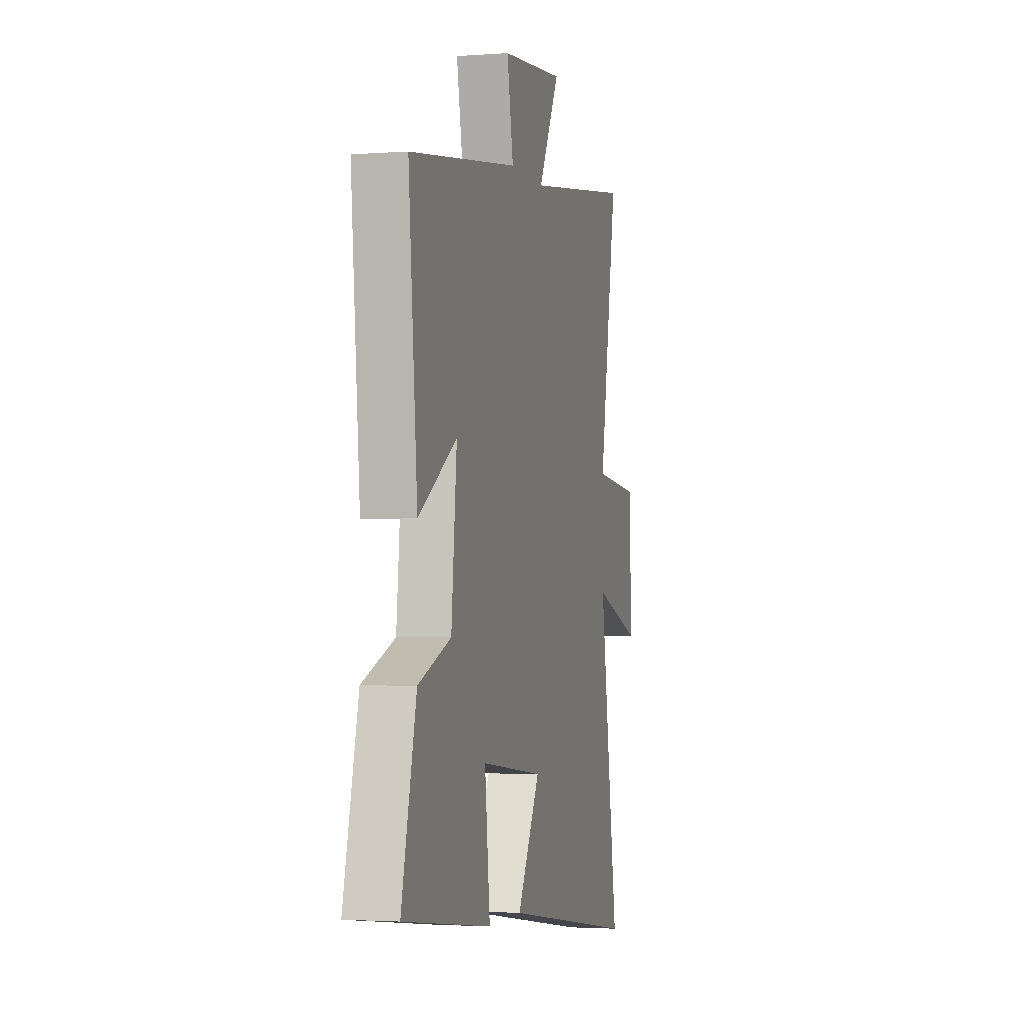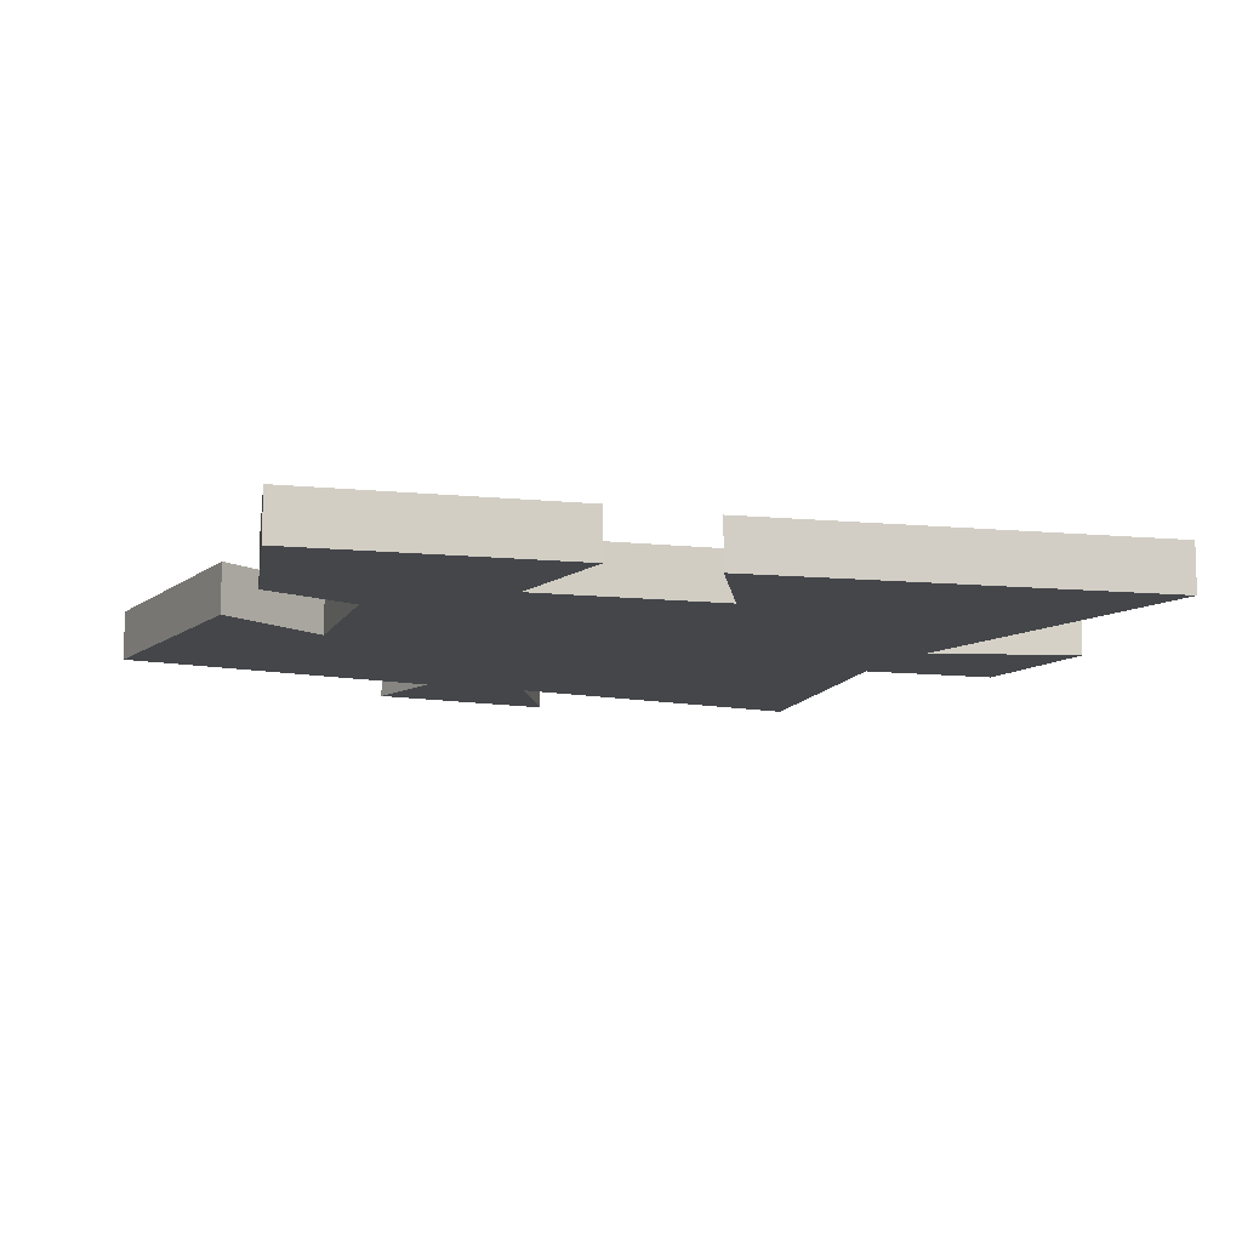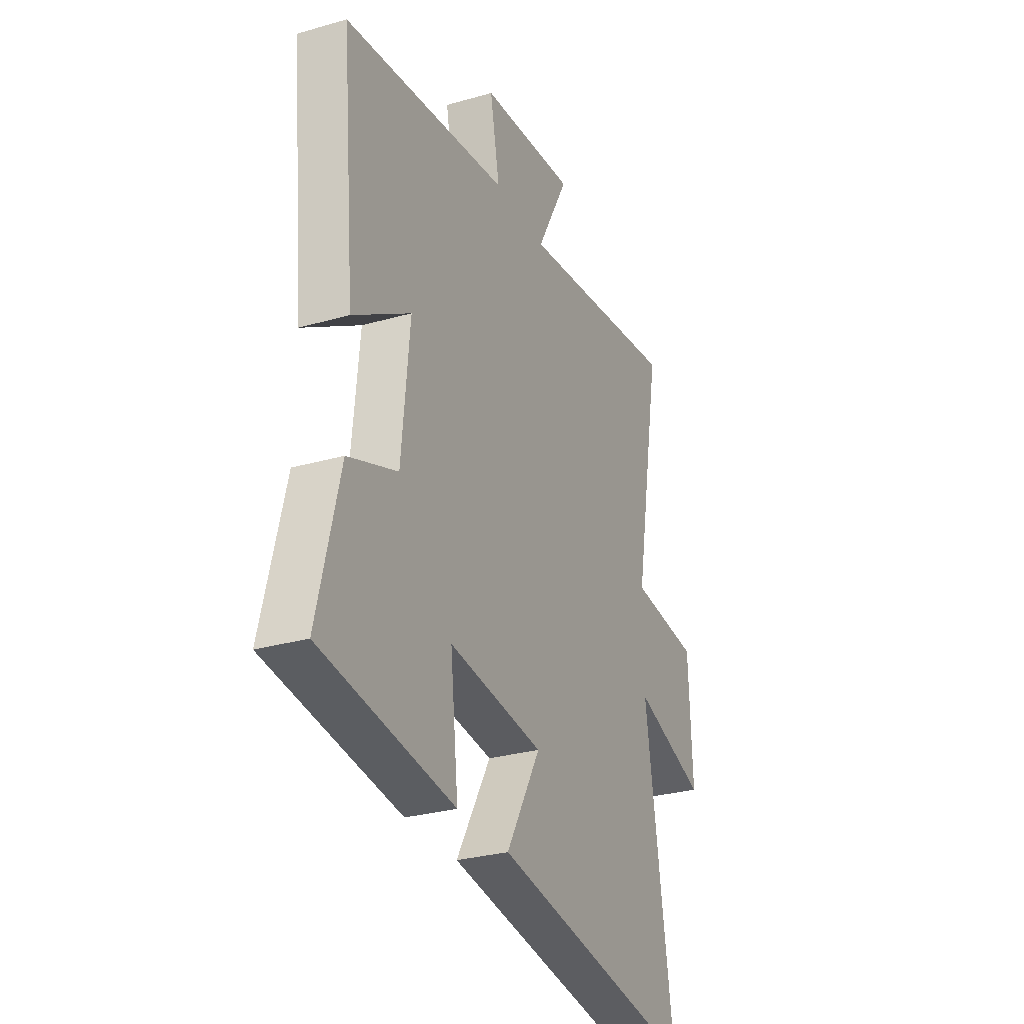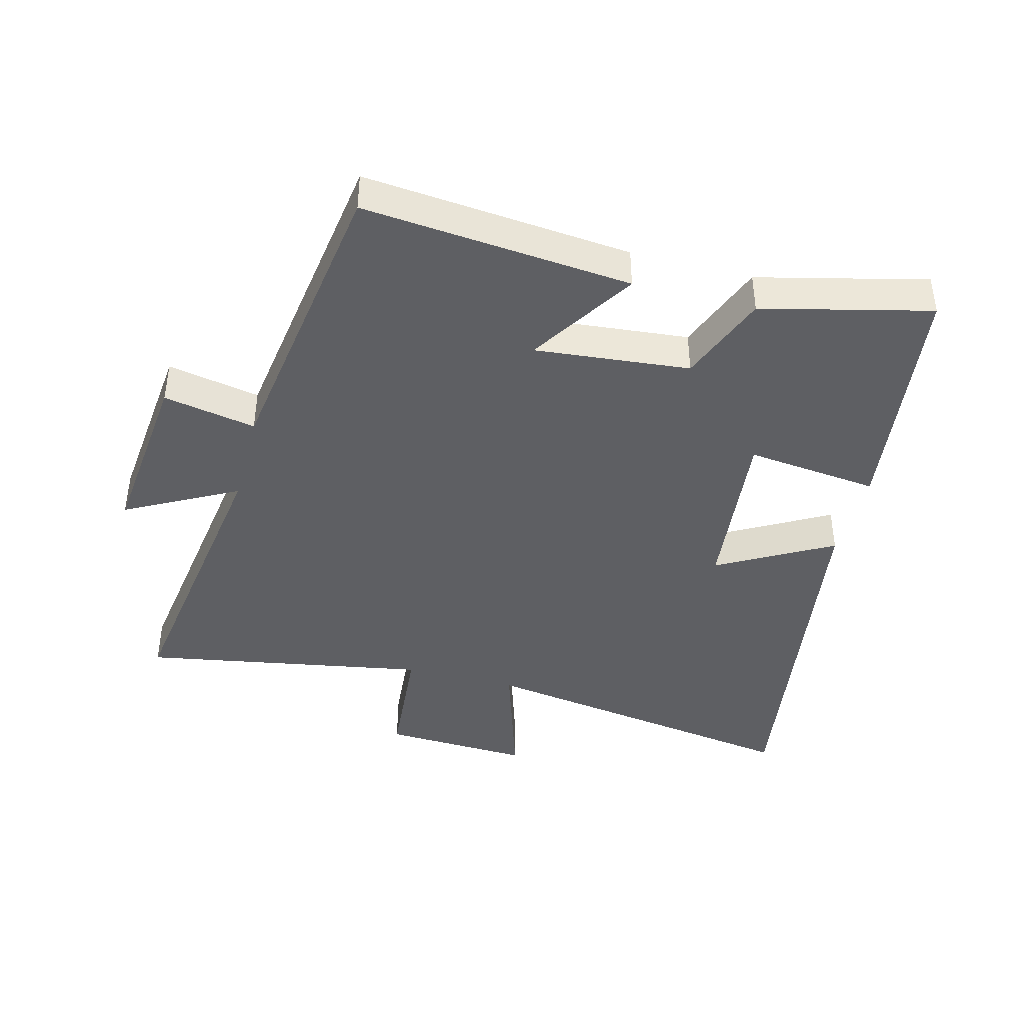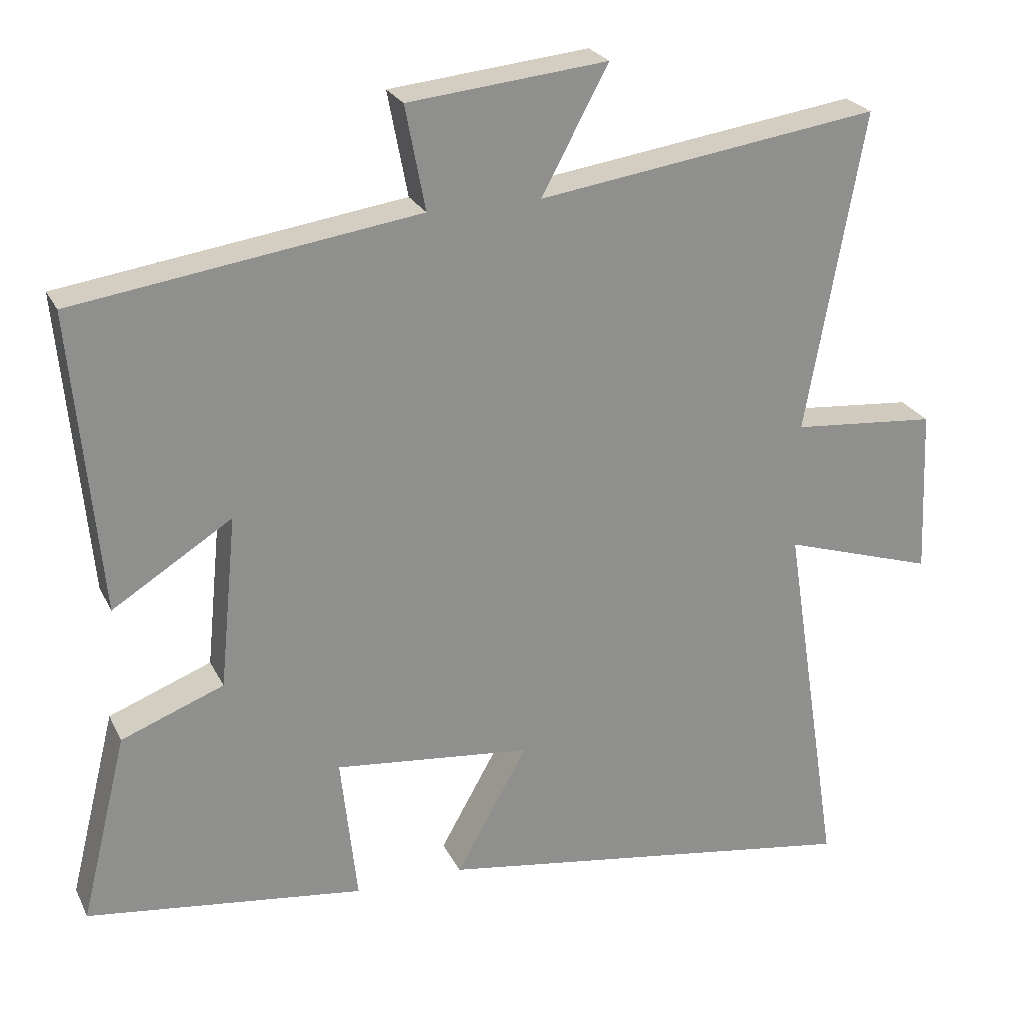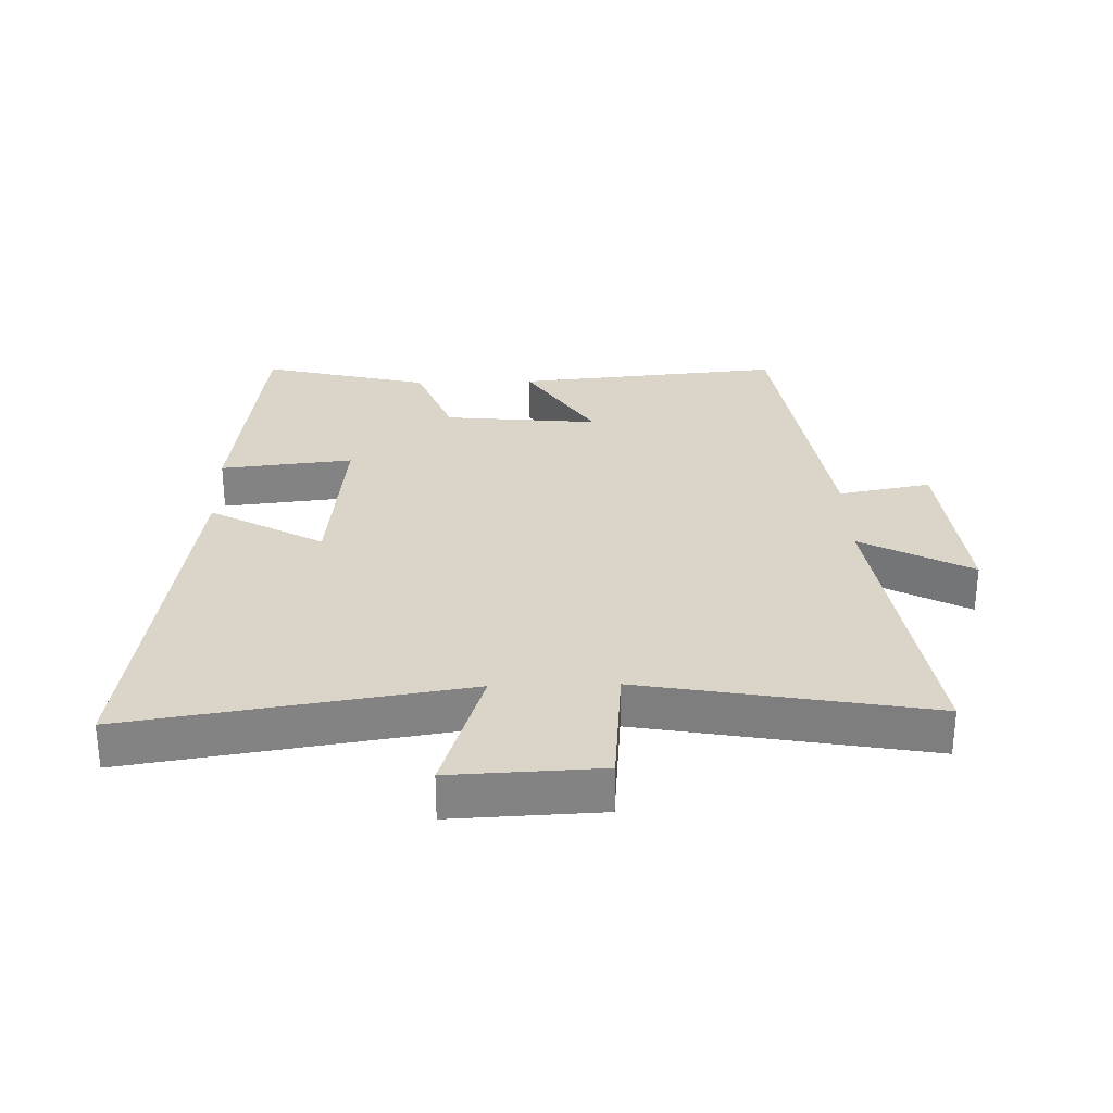
<metadata>
{"format":"obj","ext":"obj","renderer":"f3d","projection":"perspective","resolution":1024,"background":"white","views":[{"elev":-2.5,"azim":104.5,"up":"+Z"},{"elev":-9.8,"azim":157.3,"up":"+Y"},{"elev":-29.0,"azim":113.1,"up":"+Z"},{"elev":-41.7,"azim":75.2,"up":"+Y"},{"elev":24.6,"azim":158.9,"up":"+Z"},{"elev":29.2,"azim":-91.6,"up":"+Y"}]}
</metadata>
<code>
v 0.565 0.07 -0.449
v 0.175 0.07 -0.5
v 0.198 0.07 -0.291
v -0.08 0.07 -0.321
v 0.021 0.07 -0.5
v -0.582 0.07 -0.592
v -0.5 0.07 -0.066
v -0.713 0.07 -0.134
v -0.703 0.07 0.1
v -0.5 0.07 0.118
v -0.581 0.07 0.569
v -0.101 0.07 0.5
v -0.195 0.07 0.674
v 0.085 0.07 0.646
v 0.057 0.07 0.5
v 0.539 0.07 0.431
v 0.5 0.07 0.009
v 0.332 0.07 0.114
v 0.356 0.07 -0.13
v 0.5 0.07 -0.185
v 0.565 0 -0.449
v 0.175 0 -0.5
v 0.198 0 -0.291
v -0.08 0 -0.321
v 0.021 0 -0.5
v -0.582 0 -0.592
v -0.5 0 -0.066
v -0.713 0 -0.134
v -0.703 0 0.1
v -0.5 0 0.118
v -0.581 0 0.569
v -0.101 0 0.5
v -0.195 0 0.674
v 0.085 0 0.646
v 0.057 0 0.5
v 0.539 0 0.431
v 0.5 0 0.009
v 0.332 0 0.114
v 0.356 0 -0.13
v 0.5 0 -0.185
f 1 2 3
f 20 1 3
f 19 20 3
f 18 19 3 4
f 15 16 17 18
f 15 18 4
f 12 13 14 15
f 12 15 4
f 10 11 12 4
f 7 8 9 10
f 7 10 4 5
f 5 6 7
f 23 22 21
f 23 21 40
f 23 40 39
f 24 23 39 38
f 38 37 36 35
f 24 38 35
f 35 34 33 32
f 24 35 32
f 24 32 31 30
f 30 29 28 27
f 25 24 30 27
f 27 26 25
f 1 21 22 2
f 2 22 23 3
f 3 23 24 4
f 4 24 25 5
f 5 25 26 6
f 6 26 27 7
f 7 27 28 8
f 8 28 29 9
f 9 29 30 10
f 10 30 31 11
f 11 31 32 12
f 12 32 33 13
f 13 33 34 14
f 14 34 35 15
f 15 35 36 16
f 16 36 37 17
f 17 37 38 18
f 18 38 39 19
f 19 39 40 20
f 20 40 21 1

</code>
